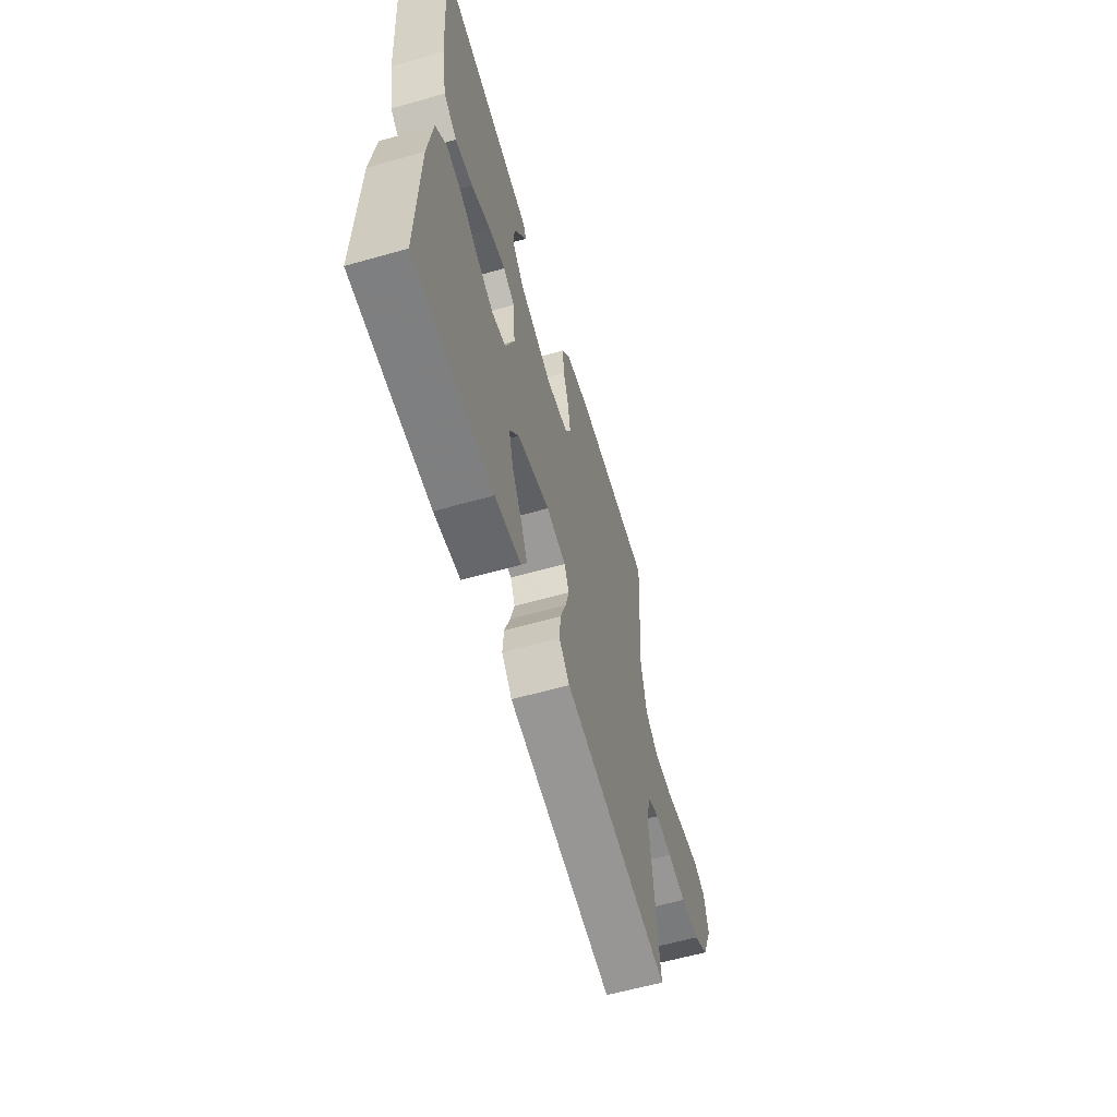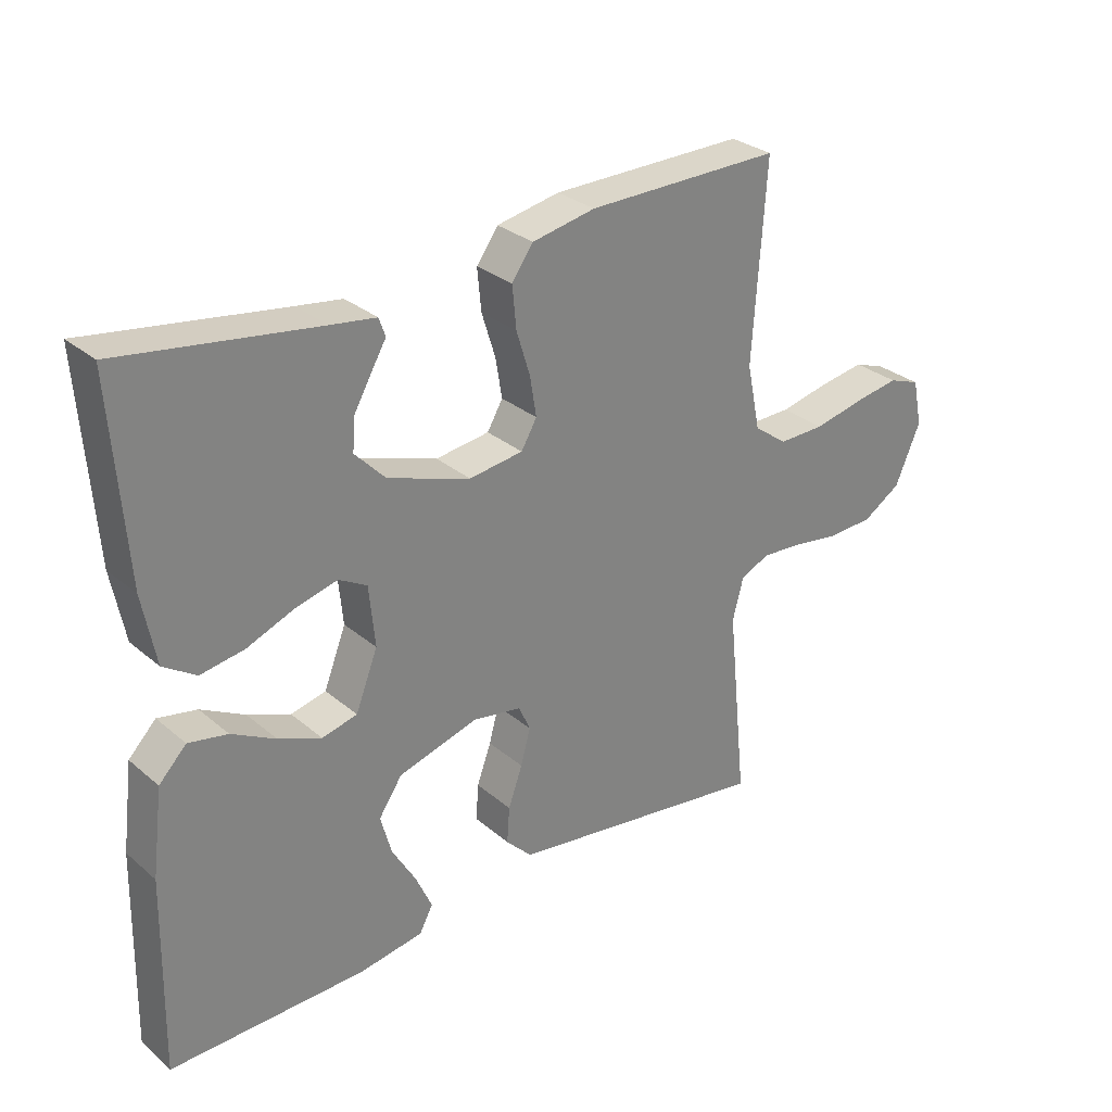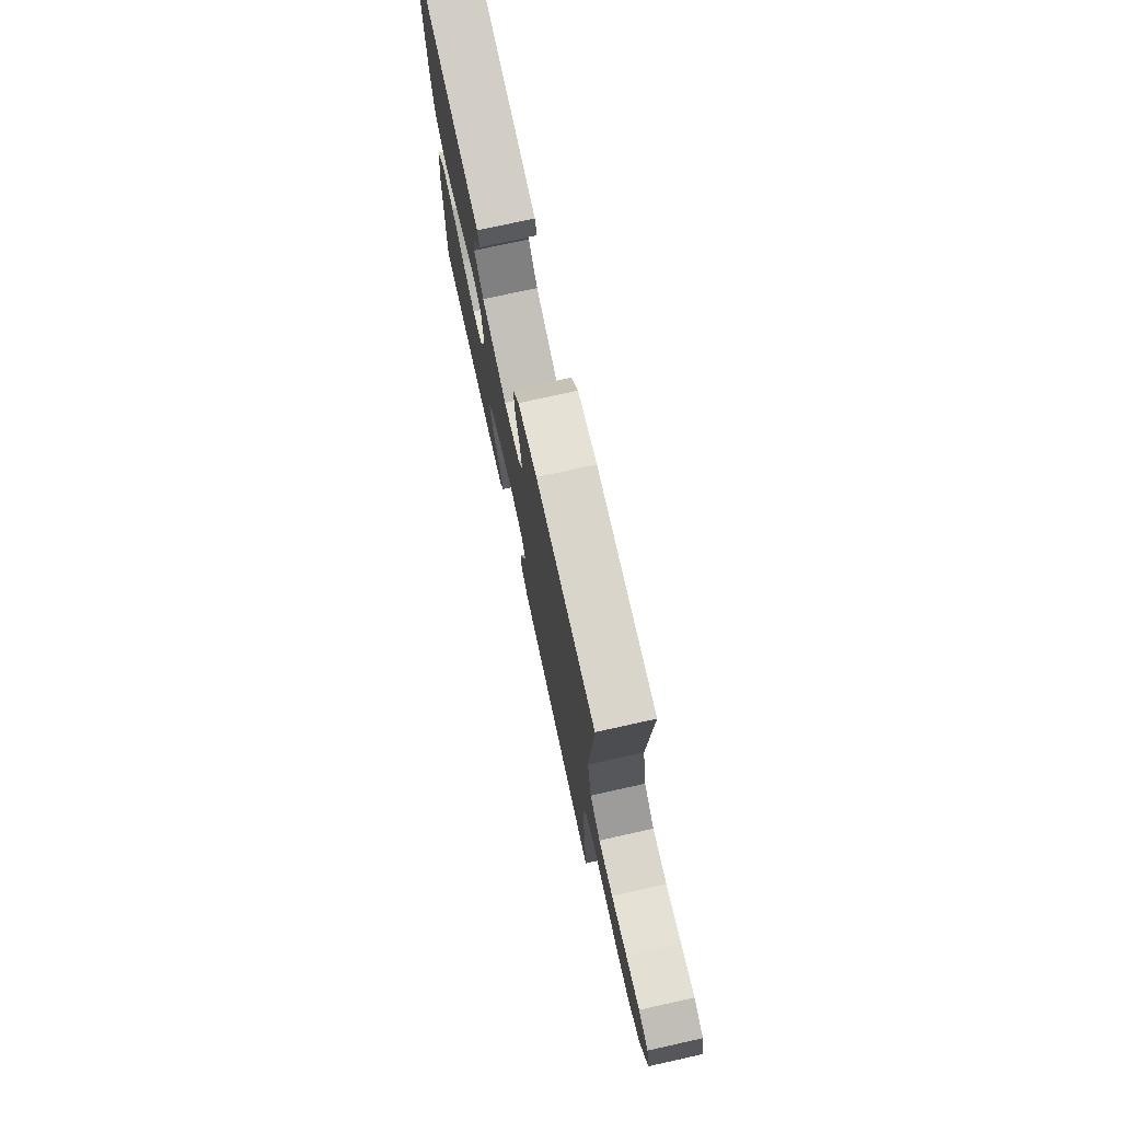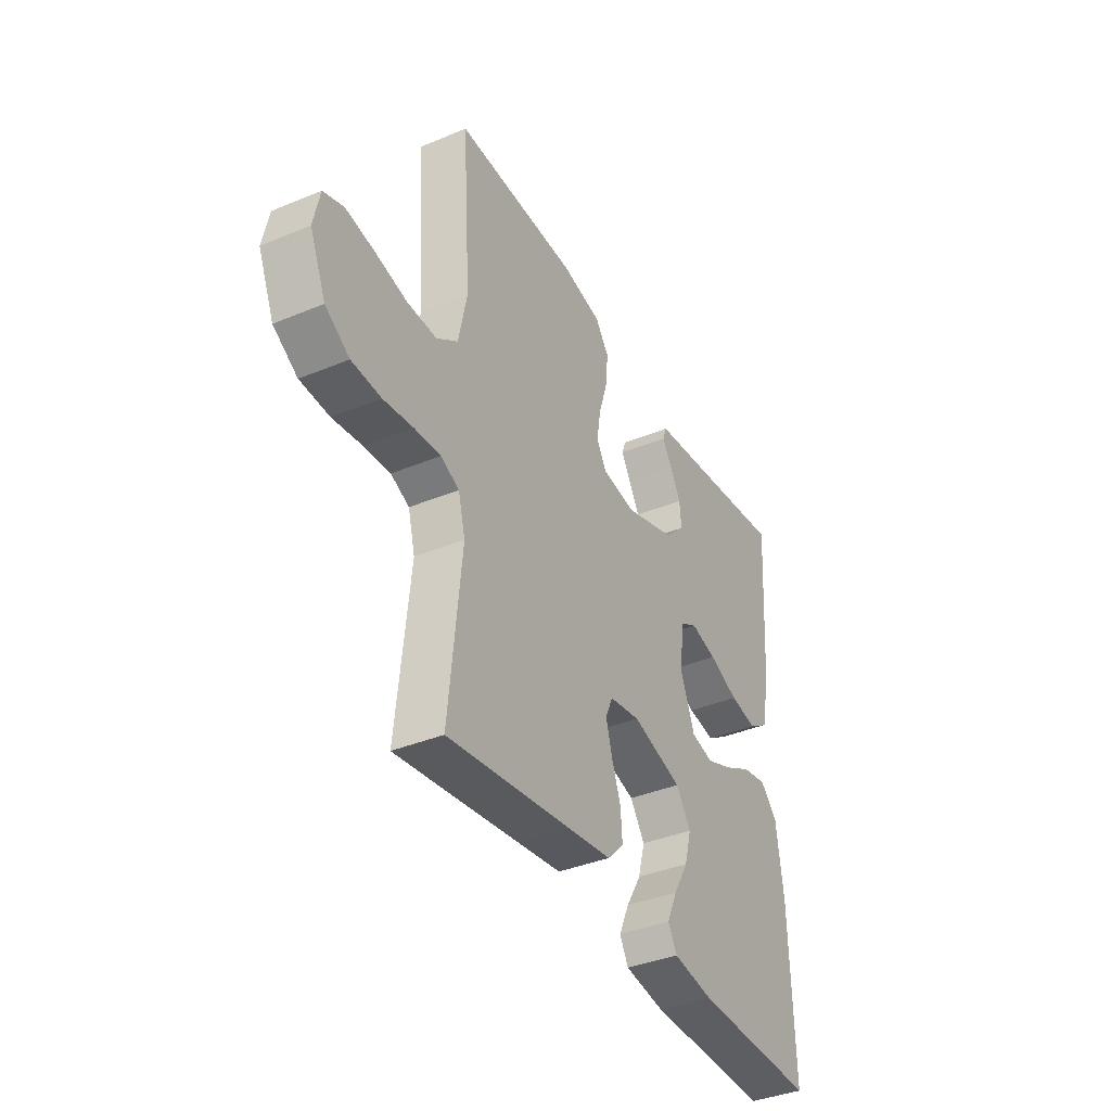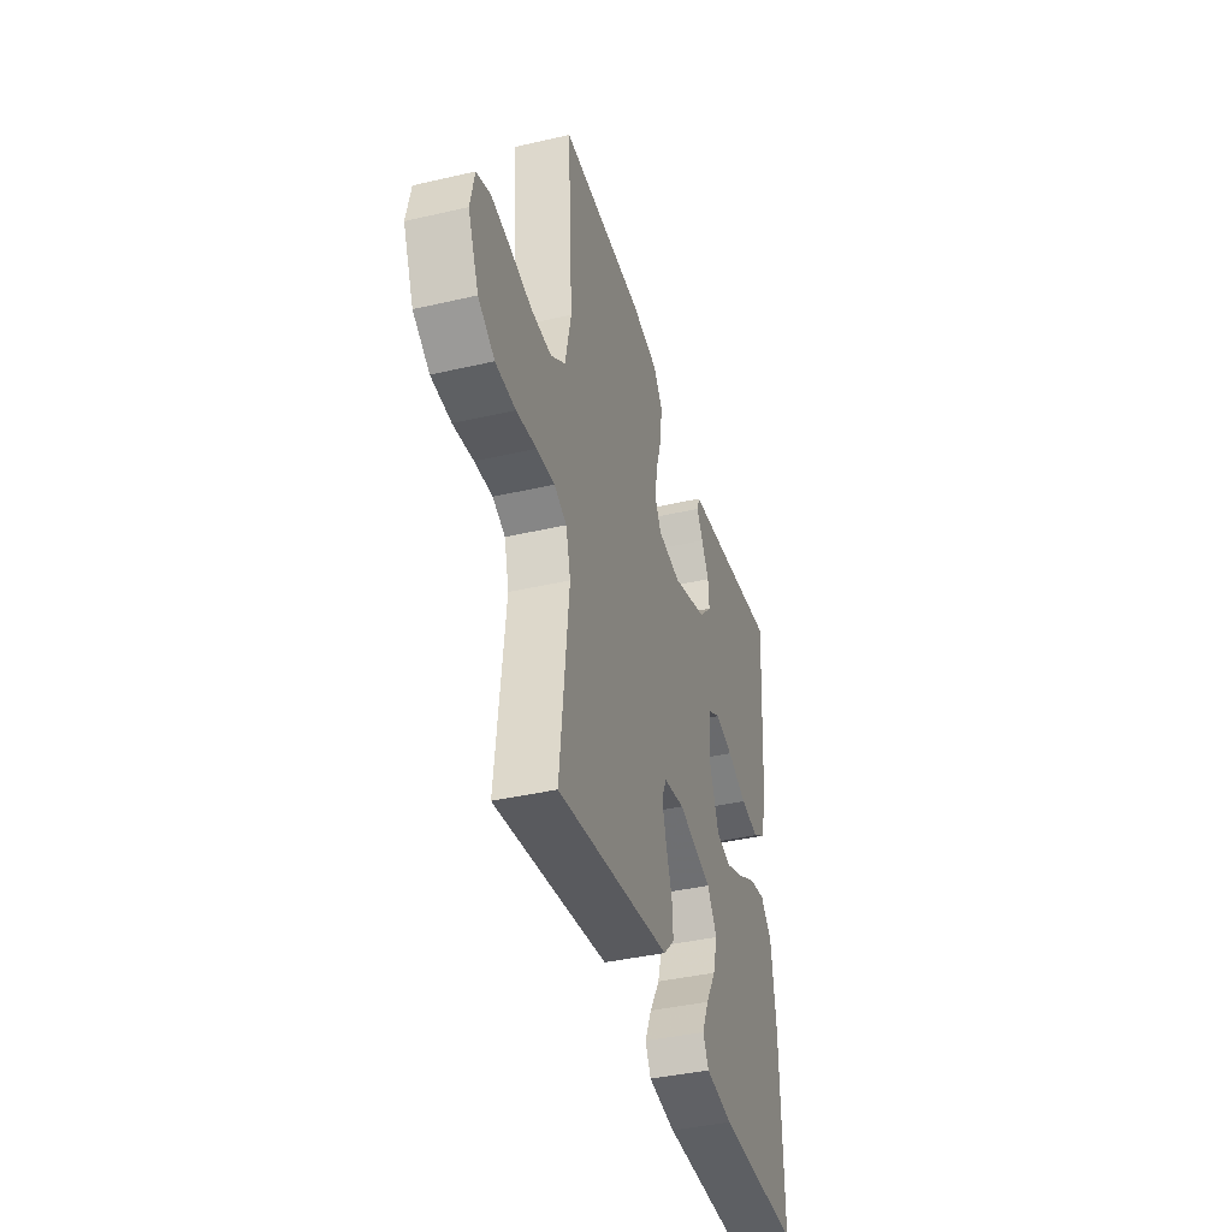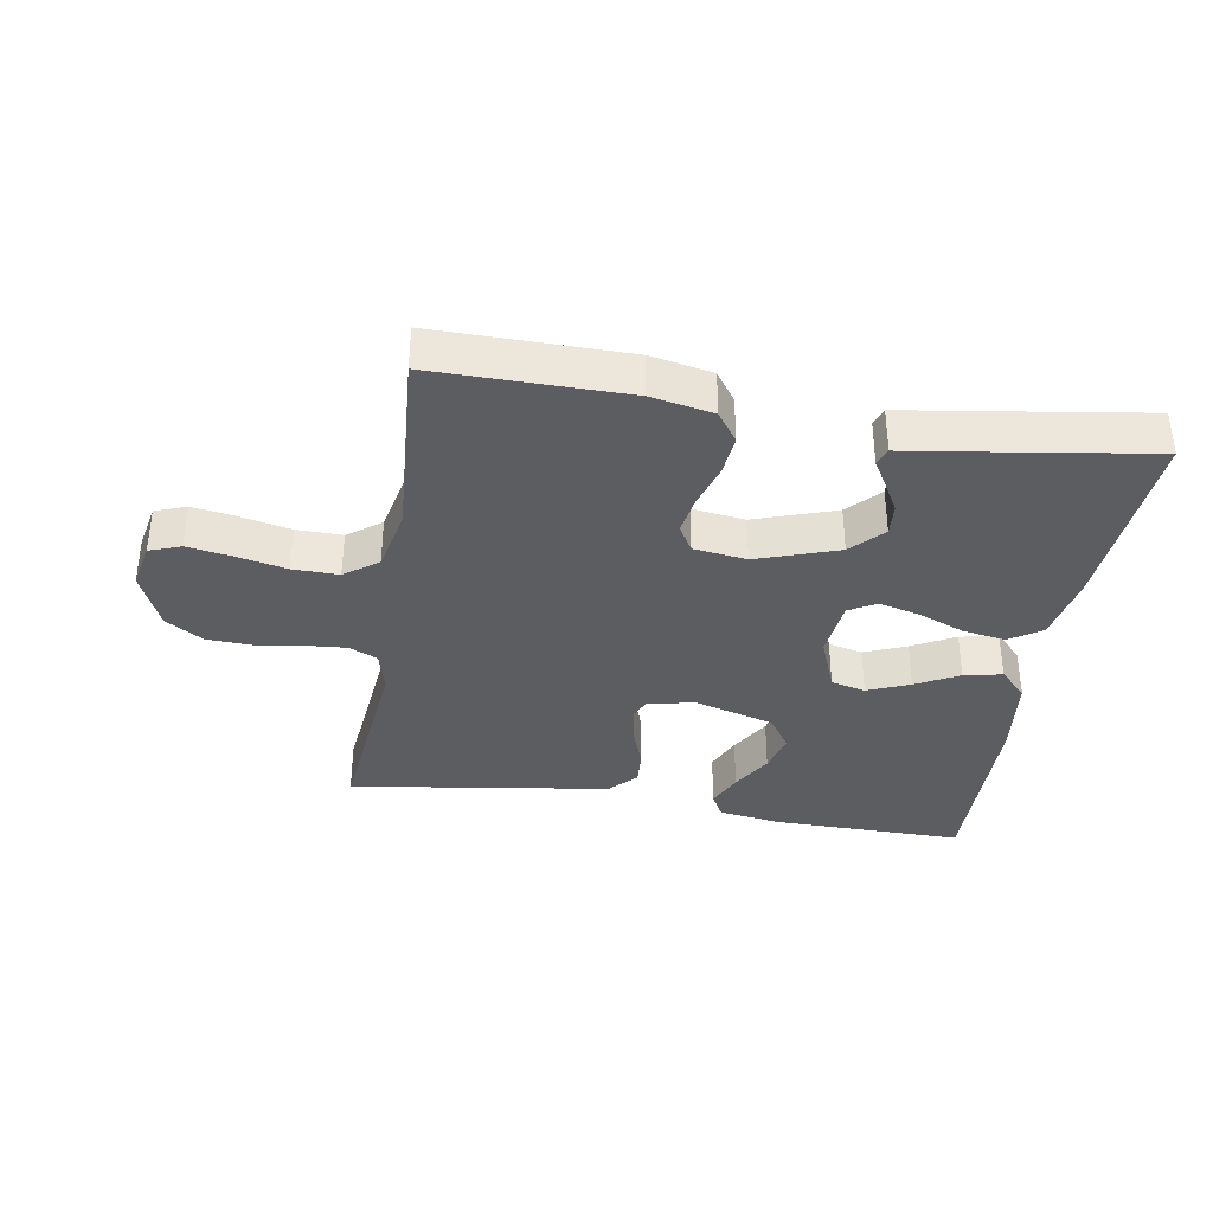
<metadata>
{"format":"obj","ext":"obj","renderer":"f3d","projection":"perspective","resolution":1024,"background":"white","views":[{"elev":-60.2,"azim":106.2,"up":"+Z"},{"elev":29.7,"azim":140.6,"up":"+Z"},{"elev":74.7,"azim":-102.5,"up":"+Z"},{"elev":-38.4,"azim":-62.3,"up":"+Z"},{"elev":-39.9,"azim":-74.0,"up":"+Z"},{"elev":-36.2,"azim":-9.4,"up":"+Y"}]}
</metadata>
<code>
v -0.5 0.07 -0.5
v -0.469 0.07 -0.2
v -0.486 0.07 -0.135
v -0.531 0.07 -0.115
v -0.595 0.07 -0.12
v -0.667 0.07 -0.131
v -0.738 0.07 -0.128
v -0.797 0.07 -0.091
v -0.836 0.07 0
v -0.821 0.07 0.072
v -0.772 0.07 0.09
v -0.703 0.07 0.079
v -0.625 0.07 0.062
v -0.553 0.07 0.061
v -0.501 0.07 0.099
v -0.48 0.07 0.2
v -0.5 0.07 0.5
v -0.2 0.07 0.498
v -0.103 0.07 0.479
v -0.07 0.07 0.433
v -0.076 0.07 0.369
v -0.097 0.07 0.301
v -0.107 0.07 0.24
v -0.083 0.07 0.199
v 0 0.07 0.188
v 0.127 0.07 0.231
v 0.174 0.07 0.28
v 0.17 0.07 0.33
v 0.143 0.07 0.378
v 0.12 0.07 0.417
v 0.13 0.07 0.445
v 0.2 0.07 0.455
v 0.5 0.07 0.5
v 0.479 0.07 0.2
v 0.459 0.07 0.094
v 0.409 0.07 0.061
v 0.342 0.07 0.072
v 0.269 0.07 0.101
v 0.205 0.07 0.117
v 0.162 0.07 0.093
v 0.153 0.07 0
v 0.187 0.07 -0.087
v 0.241 0.07 -0.1
v 0.307 0.07 -0.073
v 0.374 0.07 -0.037
v 0.434 0.07 -0.025
v 0.476 0.07 -0.068
v 0.493 0.07 -0.2
v 0.5 0.07 -0.5
v 0.2 0.07 -0.497
v 0.101 0.07 -0.482
v 0.08 0.07 -0.443
v 0.105 0.07 -0.387
v 0.142 0.07 -0.324
v 0.159 0.07 -0.262
v 0.123 0.07 -0.209
v 0 0.07 -0.174
v -0.075 0.07 -0.187
v -0.093 0.07 -0.227
v -0.078 0.07 -0.282
v -0.056 0.07 -0.343
v -0.052 0.07 -0.399
v -0.092 0.07 -0.44
v -0.2 0.07 -0.456
v -0.5 0 -0.5
v -0.469 0 -0.2
v -0.486 0 -0.135
v -0.531 0 -0.115
v -0.595 0 -0.12
v -0.667 0 -0.131
v -0.738 0 -0.128
v -0.797 0 -0.091
v -0.836 0 0
v -0.821 0 0.072
v -0.772 0 0.09
v -0.703 0 0.079
v -0.625 0 0.062
v -0.553 0 0.061
v -0.501 0 0.099
v -0.48 0 0.2
v -0.5 0 0.5
v -0.2 0 0.498
v -0.103 0 0.479
v -0.07 0 0.433
v -0.076 0 0.369
v -0.097 0 0.301
v -0.107 0 0.24
v -0.083 0 0.199
v 0 0 0.188
v 0.127 0 0.231
v 0.174 0 0.28
v 0.17 0 0.33
v 0.143 0 0.378
v 0.12 0 0.417
v 0.13 0 0.445
v 0.2 0 0.455
v 0.5 0 0.5
v 0.479 0 0.2
v 0.459 0 0.094
v 0.409 0 0.061
v 0.342 0 0.072
v 0.269 0 0.101
v 0.205 0 0.117
v 0.162 0 0.093
v 0.153 0 0
v 0.187 0 -0.087
v 0.241 0 -0.1
v 0.307 0 -0.073
v 0.374 0 -0.037
v 0.434 0 -0.025
v 0.476 0 -0.068
v 0.493 0 -0.2
v 0.5 0 -0.5
v 0.2 0 -0.497
v 0.101 0 -0.482
v 0.08 0 -0.443
v 0.105 0 -0.387
v 0.142 0 -0.324
v 0.159 0 -0.262
v 0.123 0 -0.209
v 0 0 -0.174
v -0.075 0 -0.187
v -0.093 0 -0.227
v -0.078 0 -0.282
v -0.056 0 -0.343
v -0.052 0 -0.399
v -0.092 0 -0.44
v -0.2 0 -0.456
f 64 1 2
f 63 64 2
f 62 63 2
f 61 62 2
f 60 61 2
f 59 60 2 3
f 58 59 3 4
f 57 58 4
f 52 53 54
f 51 52 54
f 50 51 54
f 49 50 54
f 48 49 54
f 47 48 54
f 46 47 54
f 45 46 54
f 44 45 54
f 43 44 54 55
f 42 43 55 56
f 36 37 38
f 35 36 38
f 34 35 38
f 33 34 38
f 32 33 38
f 32 38 39
f 29 30 31 32
f 28 29 32
f 27 28 32 39
f 26 27 39 40
f 20 21 22
f 19 20 22
f 18 19 22
f 17 18 22
f 16 17 22
f 15 16 22 23
f 14 15 23 24
f 11 12 13
f 10 11 13
f 9 10 13
f 8 9 13
f 7 8 13
f 6 7 13
f 5 6 13
f 4 5 13 14
f 14 24 25
f 4 14 25
f 57 4 25
f 56 57 25
f 42 56 25
f 41 42 25
f 25 26 40 41
f 66 65 128
f 66 128 127
f 66 127 126
f 66 126 125
f 66 125 124
f 67 66 124 123
f 68 67 123 122
f 68 122 121
f 118 117 116
f 118 116 115
f 118 115 114
f 118 114 113
f 118 113 112
f 118 112 111
f 118 111 110
f 118 110 109
f 118 109 108
f 119 118 108 107
f 120 119 107 106
f 102 101 100
f 102 100 99
f 102 99 98
f 102 98 97
f 102 97 96
f 103 102 96
f 96 95 94 93
f 96 93 92
f 103 96 92 91
f 104 103 91 90
f 86 85 84
f 86 84 83
f 86 83 82
f 86 82 81
f 86 81 80
f 87 86 80 79
f 88 87 79 78
f 77 76 75
f 77 75 74
f 77 74 73
f 77 73 72
f 77 72 71
f 77 71 70
f 77 70 69
f 78 77 69 68
f 89 88 78
f 89 78 68
f 89 68 121
f 89 121 120
f 89 120 106
f 89 106 105
f 105 104 90 89
f 1 65 66 2
f 2 66 67 3
f 3 67 68 4
f 4 68 69 5
f 5 69 70 6
f 6 70 71 7
f 7 71 72 8
f 8 72 73 9
f 9 73 74 10
f 10 74 75 11
f 11 75 76 12
f 12 76 77 13
f 13 77 78 14
f 14 78 79 15
f 15 79 80 16
f 16 80 81 17
f 17 81 82 18
f 18 82 83 19
f 19 83 84 20
f 20 84 85 21
f 21 85 86 22
f 22 86 87 23
f 23 87 88 24
f 24 88 89 25
f 25 89 90 26
f 26 90 91 27
f 27 91 92 28
f 28 92 93 29
f 29 93 94 30
f 30 94 95 31
f 31 95 96 32
f 32 96 97 33
f 33 97 98 34
f 34 98 99 35
f 35 99 100 36
f 36 100 101 37
f 37 101 102 38
f 38 102 103 39
f 39 103 104 40
f 40 104 105 41
f 41 105 106 42
f 42 106 107 43
f 43 107 108 44
f 44 108 109 45
f 45 109 110 46
f 46 110 111 47
f 47 111 112 48
f 48 112 113 49
f 49 113 114 50
f 50 114 115 51
f 51 115 116 52
f 52 116 117 53
f 53 117 118 54
f 54 118 119 55
f 55 119 120 56
f 56 120 121 57
f 57 121 122 58
f 58 122 123 59
f 59 123 124 60
f 60 124 125 61
f 61 125 126 62
f 62 126 127 63
f 63 127 128 64
f 64 128 65 1

</code>
